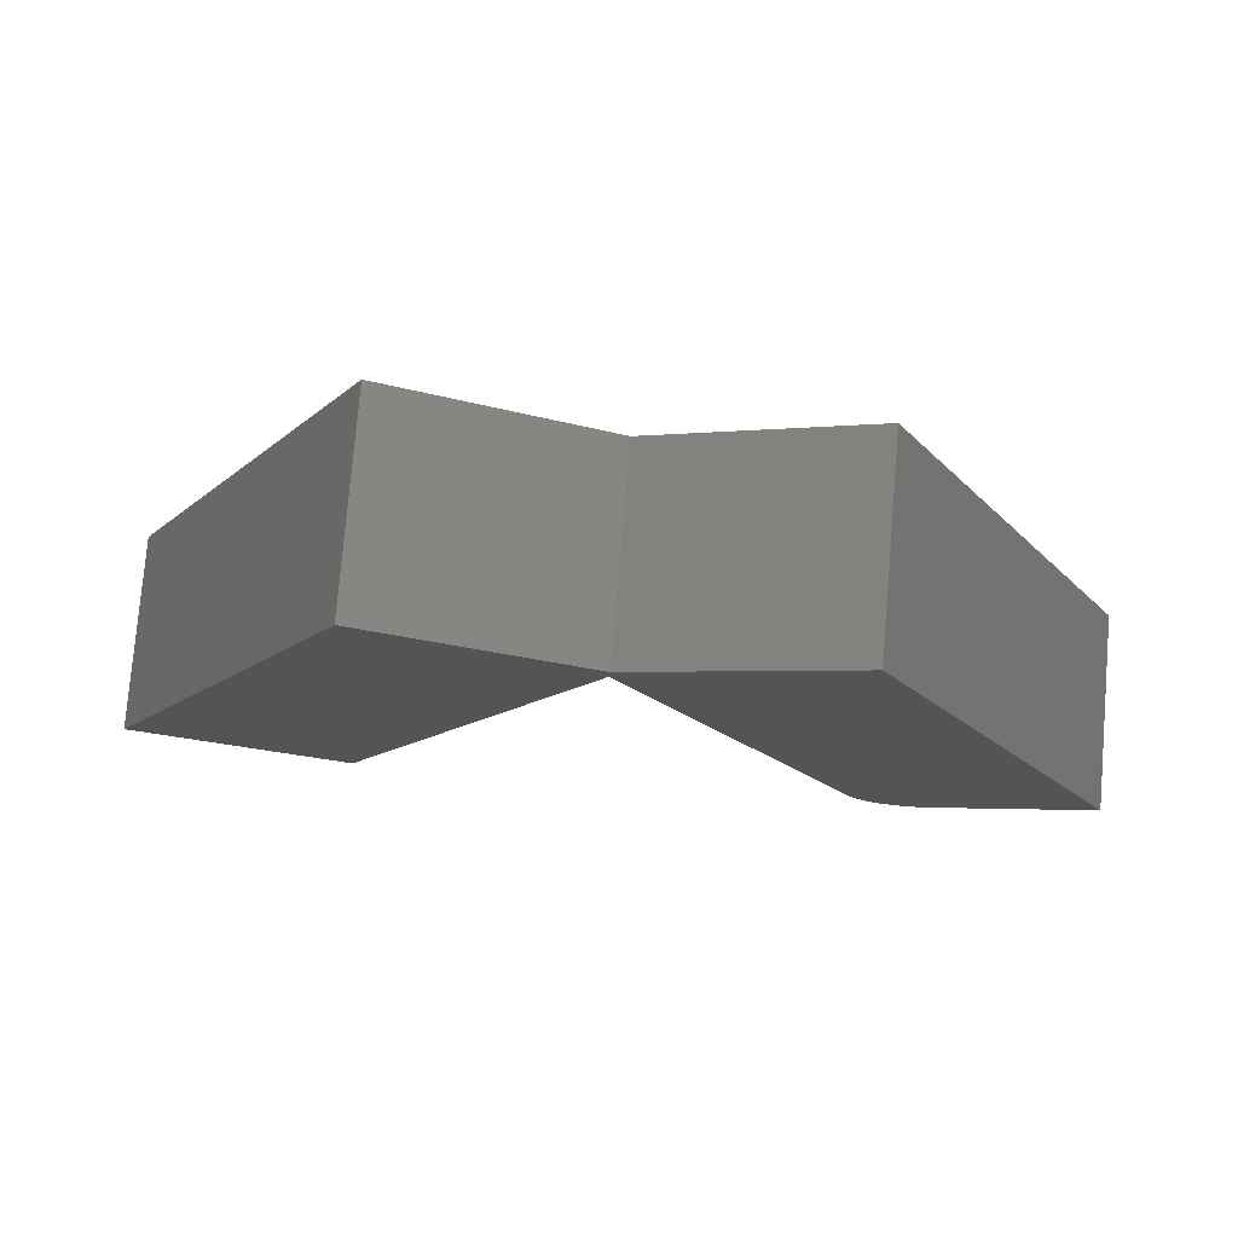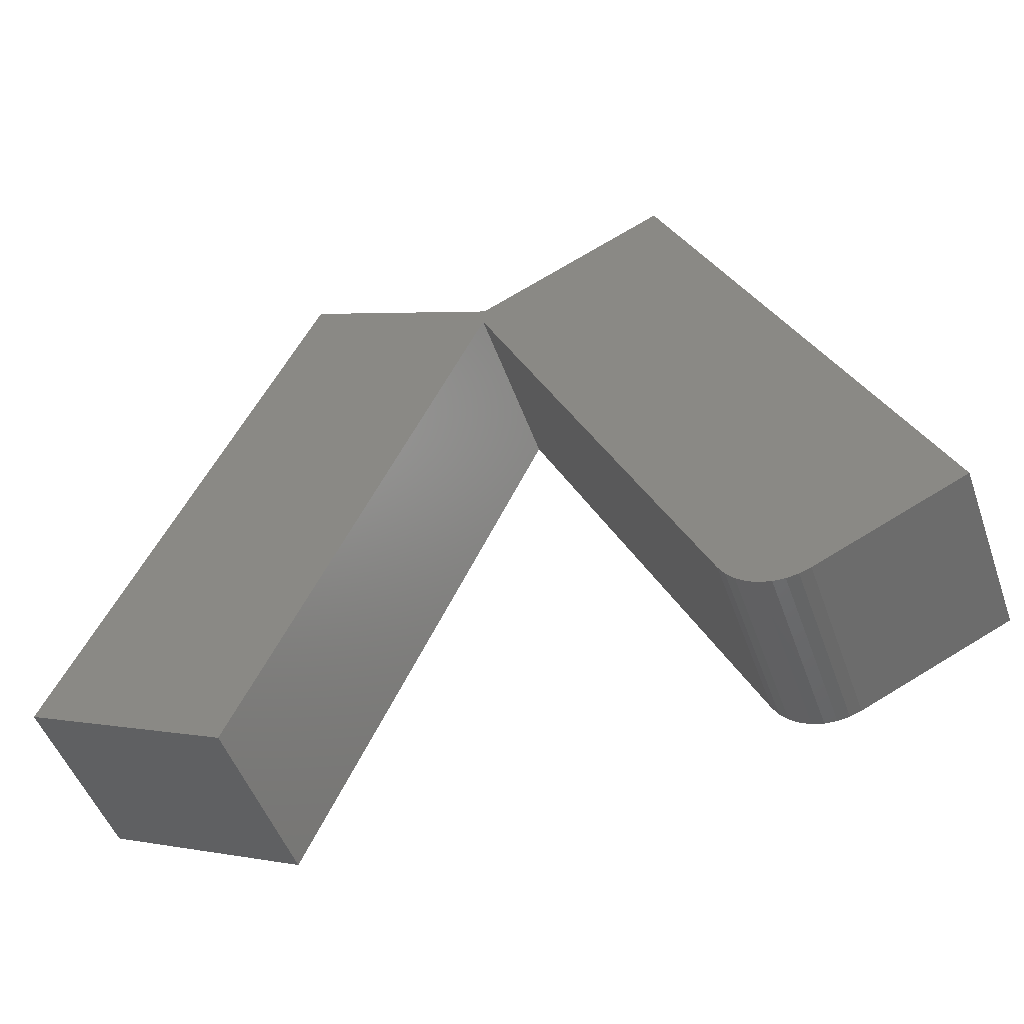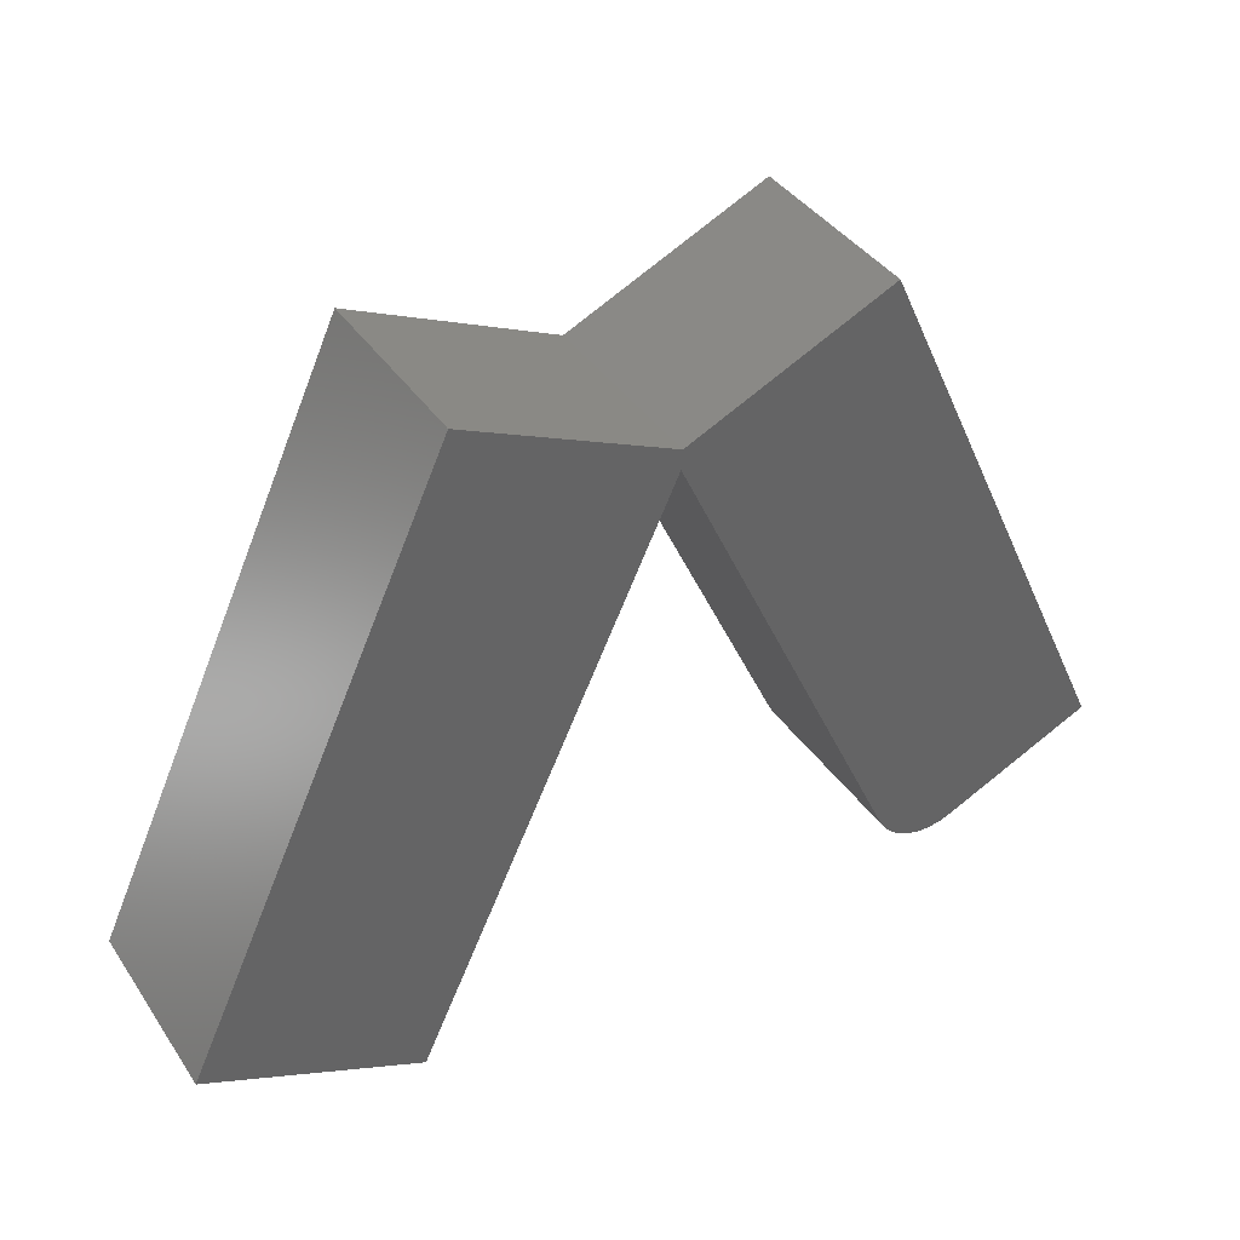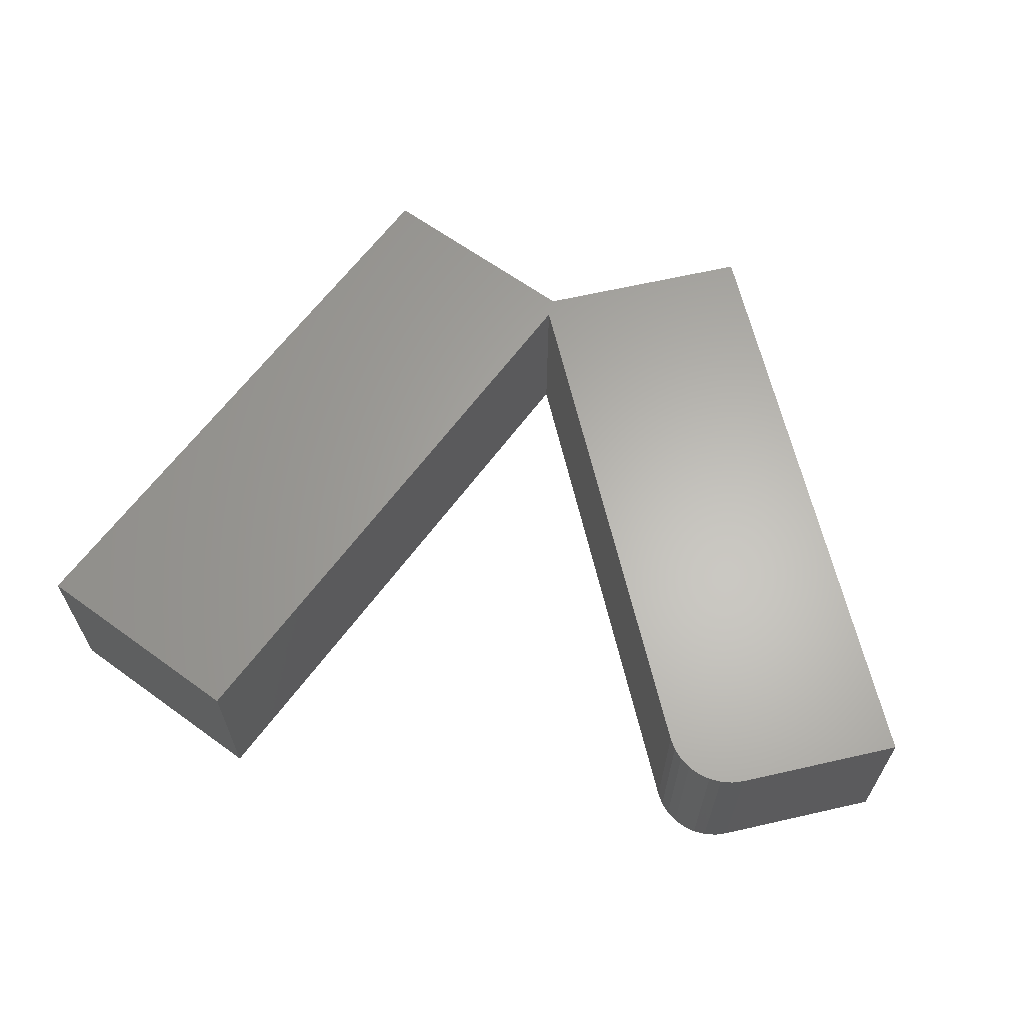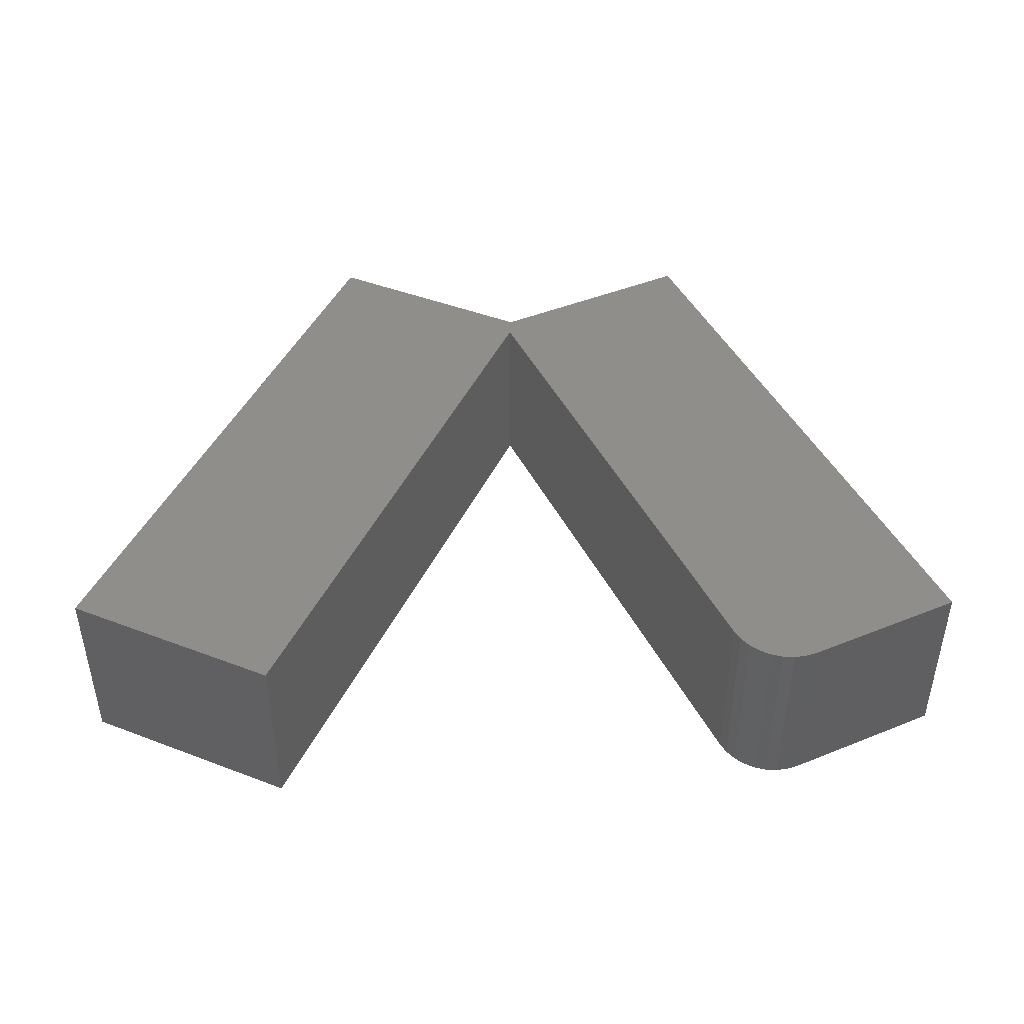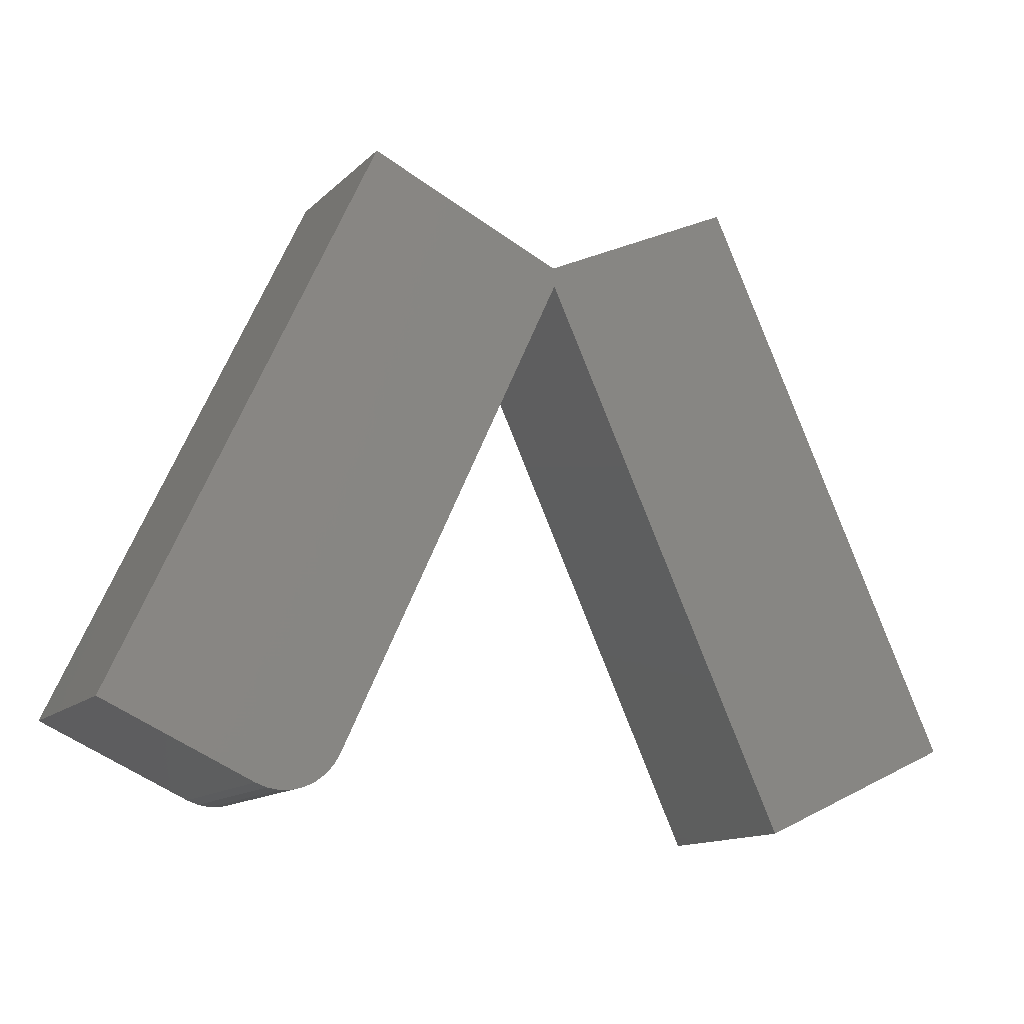
<metadata>
{"format":"stl","ext":"stl","renderer":"f3d","projection":"perspective","resolution":1024,"background":"white","views":[{"elev":77.6,"azim":-175.2,"up":"+Z"},{"elev":-50.1,"azim":-160.6,"up":"+Z"},{"elev":39.4,"azim":149.3,"up":"+Z"},{"elev":63.7,"azim":-168.4,"up":"+Y"},{"elev":44.6,"azim":179.4,"up":"+Y"},{"elev":-13.2,"azim":-27.4,"up":"+Z"}]}
</metadata>
<code>
# stl→obj: 32 verts, 60 faces
v -0.3833 -0.09375 0.06678
v -0.3833 -2.017e-17 0.06678
v -0.2697 -0.09375 0.3122
v -0.2697 -2.428e-19 0.3122
v -0.5 -0.09375 0.08594
v -0.5 -2.559e-17 0.08594
v -0.4247 -0.09375 0.0515
v -0.4247 -2.332e-17 0.0515
v -0.4008 -0.09375 0.05061
v -0.3953 -0.09375 0.05327
v -0.4189 -0.09375 0.04951
v -0.4128 -0.09375 0.04869
v -0.4067 -0.09375 0.04906
v -0.1432 -0.09375 0.03906
v -0.03956 -0.09375 0.08643
v -0.1698 -0.09375 0.3677
v -0.2703 -0.09375 0.3217
v -0.3697 -0.09375 0.3672
v -0.3905 -0.09375 0.05696
v -0.3864 -0.09375 0.06152
v -0.3953 -2.159e-17 0.05327
v -0.4008 -2.204e-17 0.05061
v -0.4189 -2.311e-17 0.04951
v -0.4128 -2.282e-17 0.04869
v -0.4067 -2.246e-17 0.04906
v -0.3697 -2.744e-18 0.3672
v -0.2703 2.524e-19 0.3217
v -0.1698 8.381e-18 0.3677
v -0.03956 -4.622e-33 0.08643
v -0.1432 -8.381e-18 0.03906
v -0.3864 -2.064e-17 0.06152
v -0.3905 -2.112e-17 0.05696
f 1 2 3
f 3 2 4
f 5 6 7
f 7 6 8
f 7 9 10
f 7 11 9
f 9 11 12
f 9 12 13
f 3 14 15
f 3 15 16
f 3 16 17
f 3 17 18
f 3 18 5
f 3 5 1
f 5 7 10
f 5 10 19
f 5 19 20
f 5 20 1
f 21 22 8
f 22 23 8
f 24 23 22
f 25 24 22
f 4 2 6
f 4 6 26
f 4 26 27
f 4 27 28
f 4 28 29
f 4 29 30
f 6 2 31
f 6 31 32
f 6 32 21
f 6 21 8
f 2 1 31
f 31 1 20
f 31 20 32
f 32 20 19
f 32 19 21
f 21 19 10
f 21 10 22
f 22 10 9
f 22 9 25
f 25 9 13
f 25 13 24
f 24 13 12
f 24 12 23
f 23 12 11
f 23 11 8
f 8 11 7
f 18 26 5
f 5 26 6
f 17 27 18
f 18 27 26
f 3 4 14
f 14 4 30
f 16 28 17
f 17 28 27
f 15 29 16
f 16 29 28
f 14 30 15
f 15 30 29

</code>
